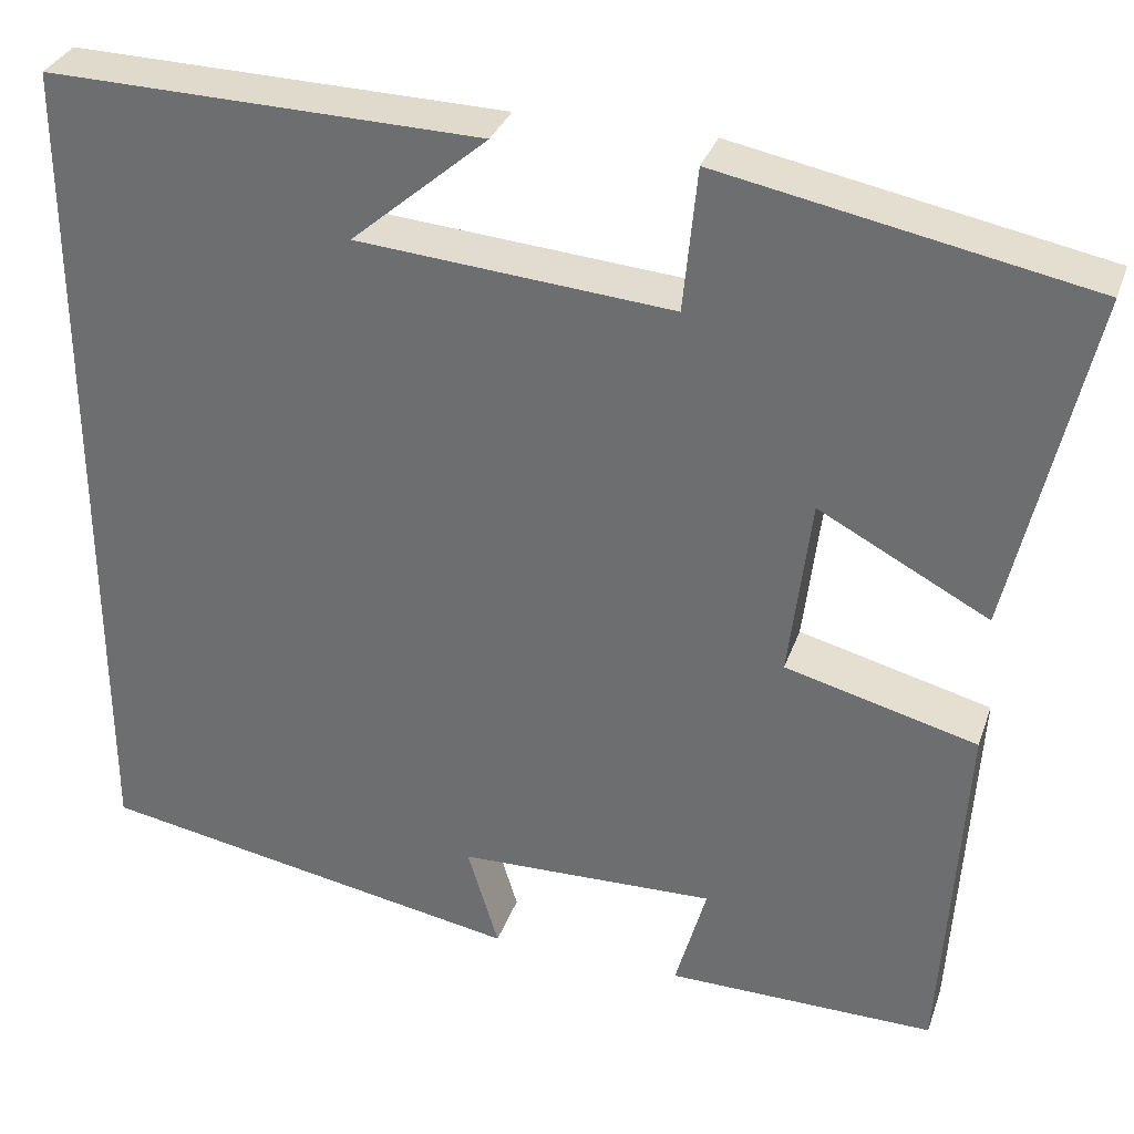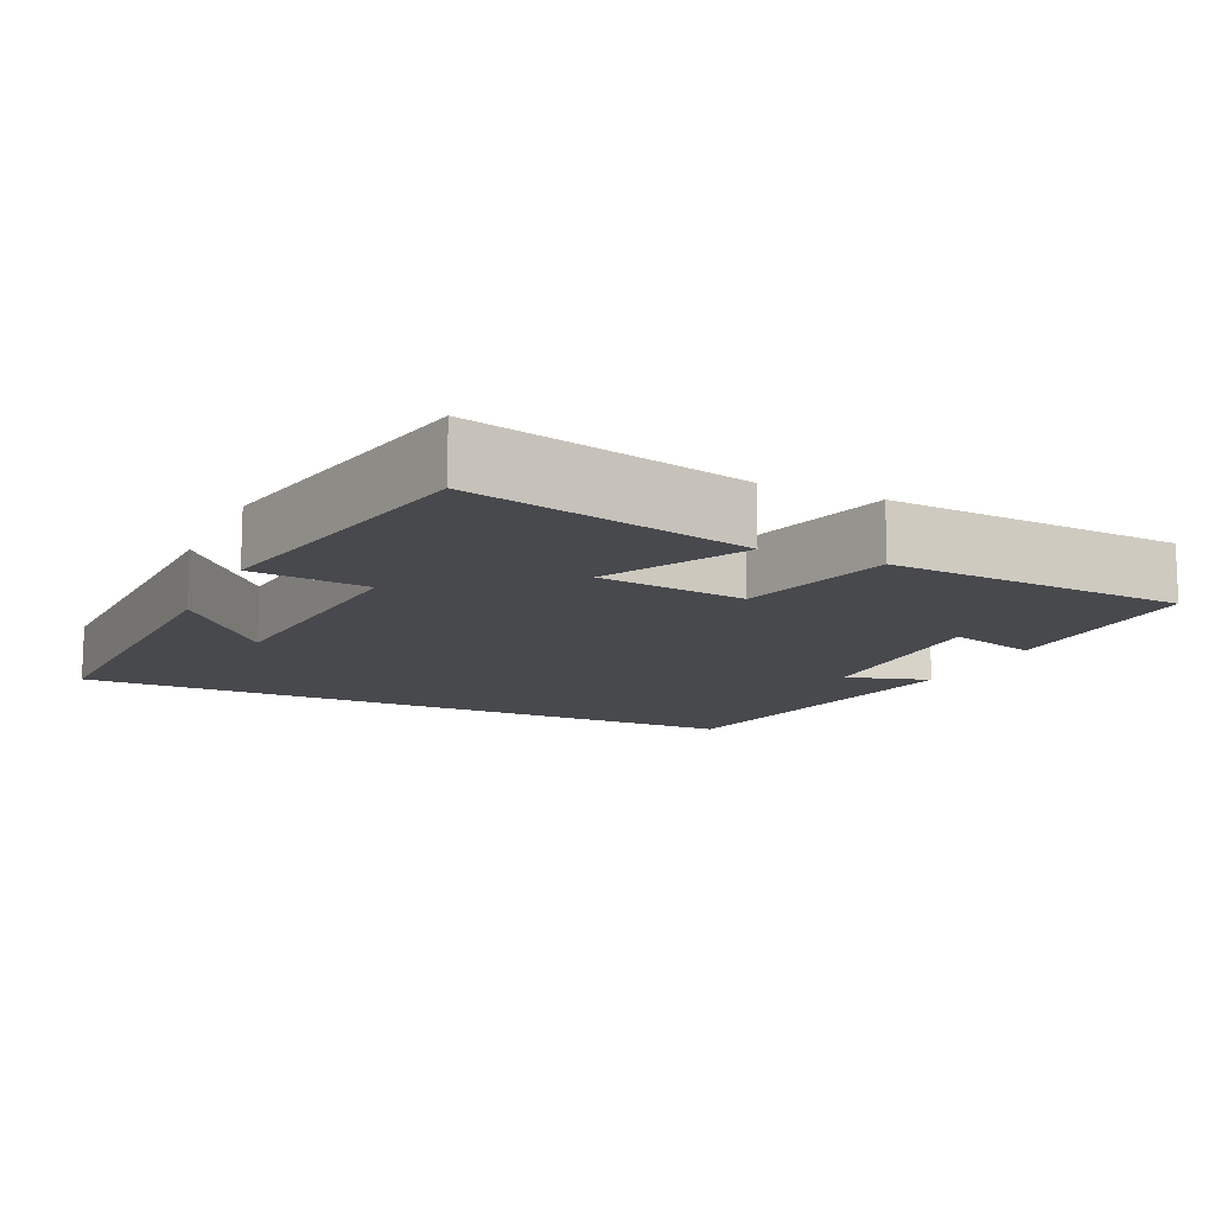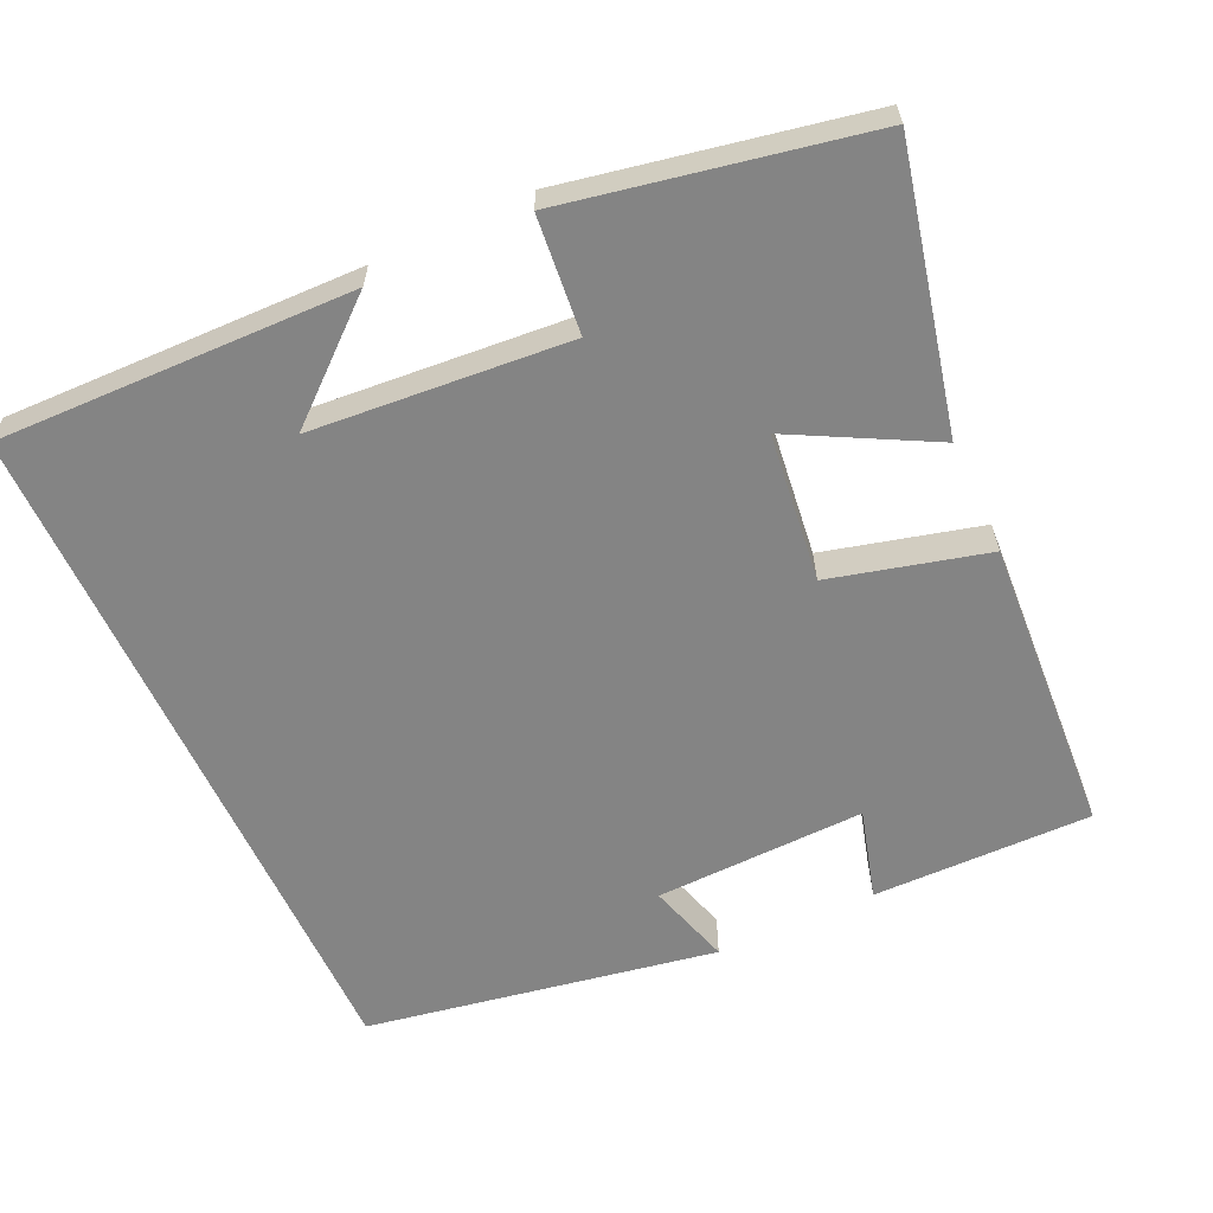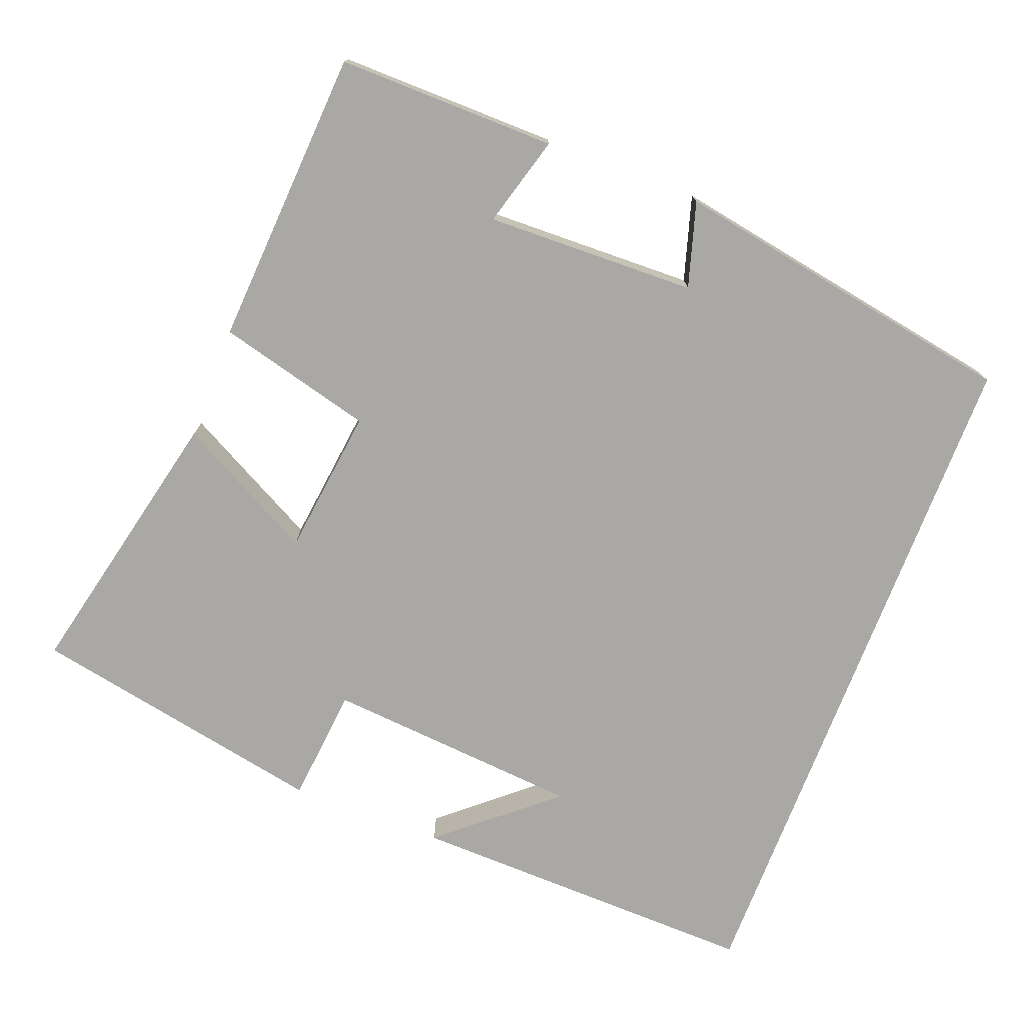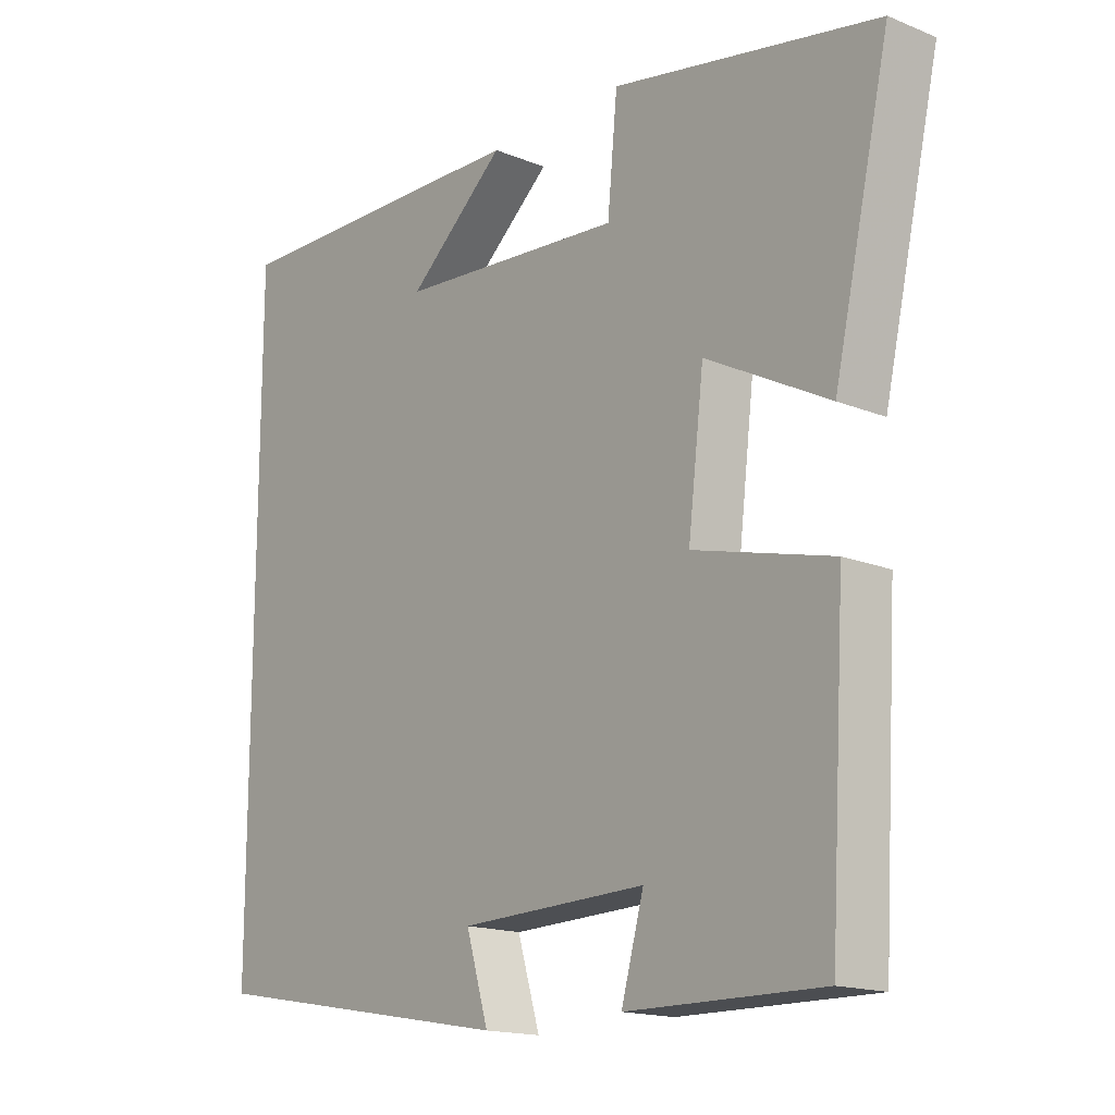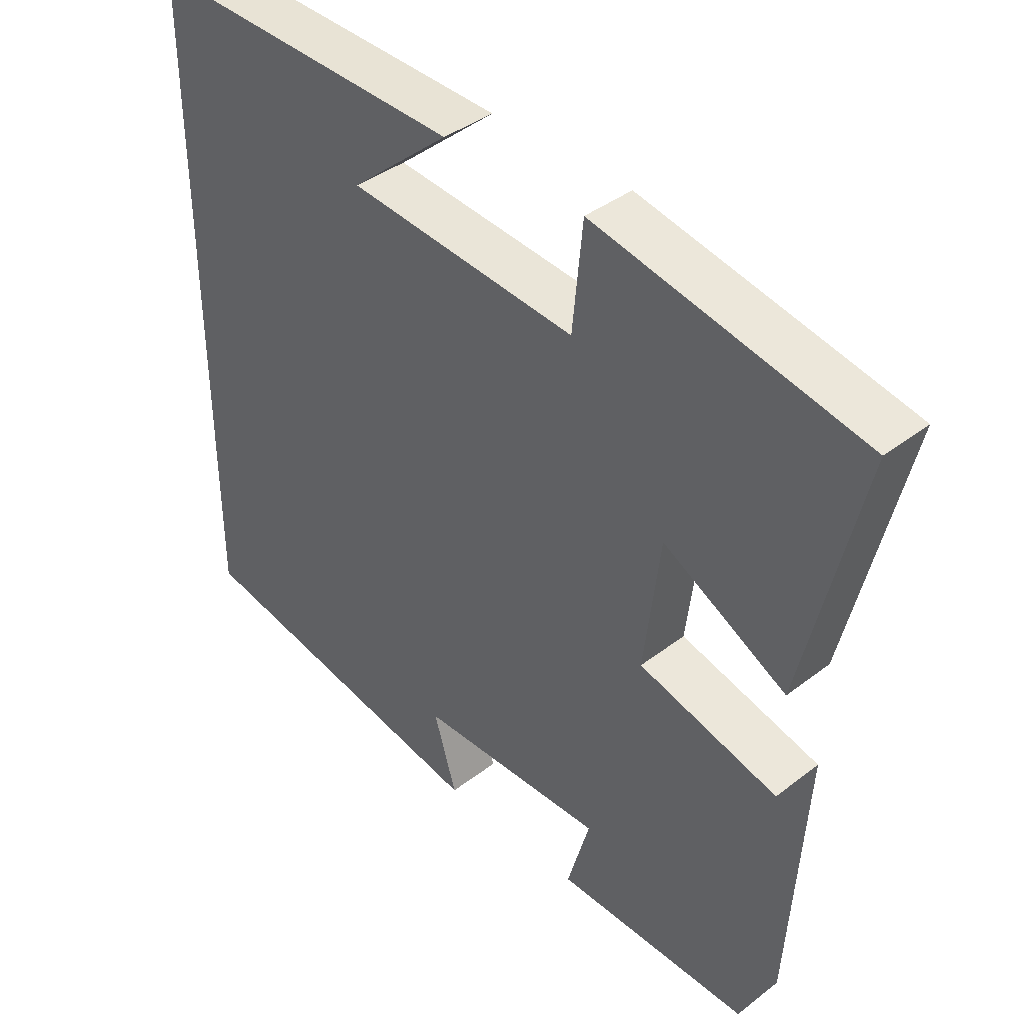
<metadata>
{"format":"obj","ext":"obj","renderer":"f3d","projection":"perspective","resolution":1024,"background":"white","views":[{"elev":32.3,"azim":17.6,"up":"+Z"},{"elev":-12.5,"azim":64.9,"up":"+Y"},{"elev":-61.3,"azim":24.8,"up":"+Y"},{"elev":-74.9,"azim":159.0,"up":"+Y"},{"elev":-16.4,"azim":50.3,"up":"+Z"},{"elev":39.9,"azim":46.5,"up":"+Z"}]}
</metadata>
<code>
v 0.476 0.07 -0.503
v 0.183 0.07 -0.5
v 0.217 0.07 -0.379
v -0.065 0.07 -0.387
v -0.031 0.07 -0.5
v -0.5 0.07 -0.417
v -0.5 0.07 0.511
v -0.025 0.07 0.5
v -0.174 0.07 0.372
v 0.17 0.07 0.344
v 0.185 0.07 0.5
v 0.585 0.07 0.422
v 0.5 0.07 0.049
v 0.315 0.07 0.147
v 0.291 0.07 -0.051
v 0.5 0.07 -0.105
v 0.476 0 -0.503
v 0.183 0 -0.5
v 0.217 0 -0.379
v -0.065 0 -0.387
v -0.031 0 -0.5
v -0.5 0 -0.417
v -0.5 0 0.511
v -0.025 0 0.5
v -0.174 0 0.372
v 0.17 0 0.344
v 0.185 0 0.5
v 0.585 0 0.422
v 0.5 0 0.049
v 0.315 0 0.147
v 0.291 0 -0.051
v 0.5 0 -0.105
f 15 16 1
f 11 12 13 14
f 10 11 14 15
f 9 10 15
f 7 8 9
f 4 5 6 7
f 3 4 7 9
f 1 2 3
f 1 3 9 15
f 17 32 31
f 30 29 28 27
f 31 30 27 26
f 31 26 25
f 25 24 23
f 23 22 21 20
f 25 23 20 19
f 19 18 17
f 31 25 19 17
f 1 17 18 2
f 2 18 19 3
f 3 19 20 4
f 4 20 21 5
f 5 21 22 6
f 6 22 23 7
f 7 23 24 8
f 8 24 25 9
f 9 25 26 10
f 10 26 27 11
f 11 27 28 12
f 12 28 29 13
f 13 29 30 14
f 14 30 31 15
f 15 31 32 16
f 16 32 17 1

</code>
